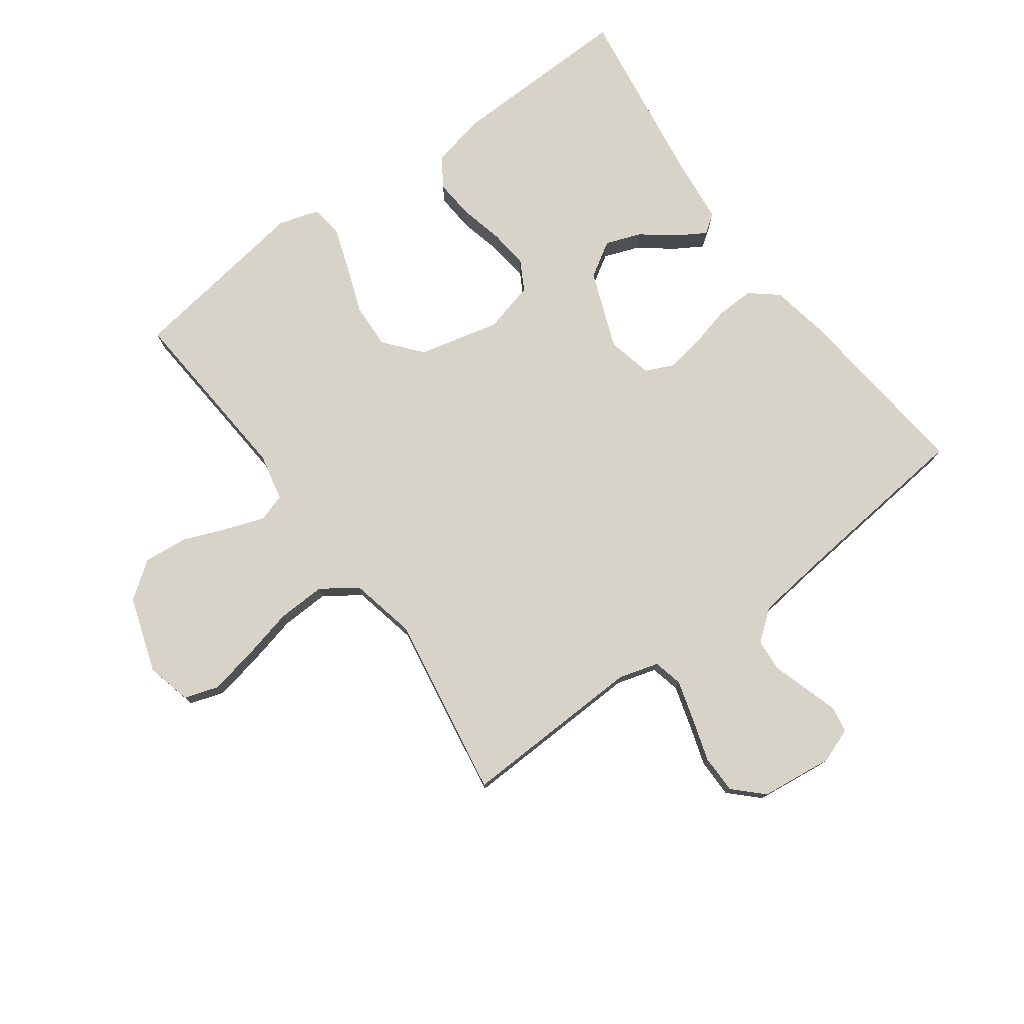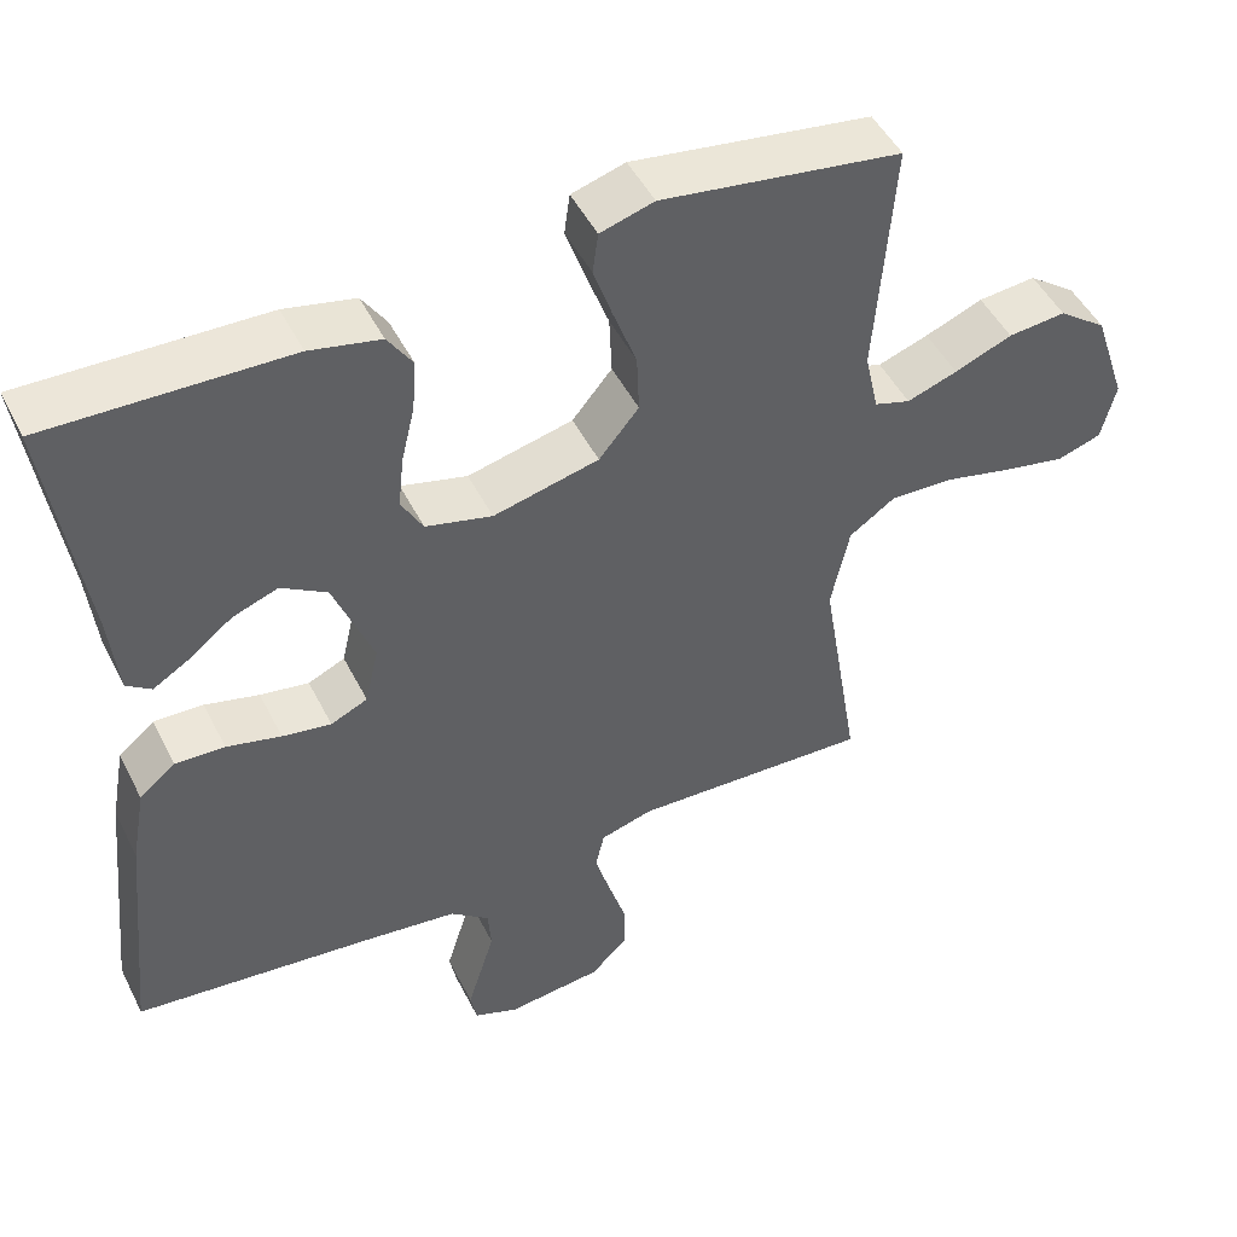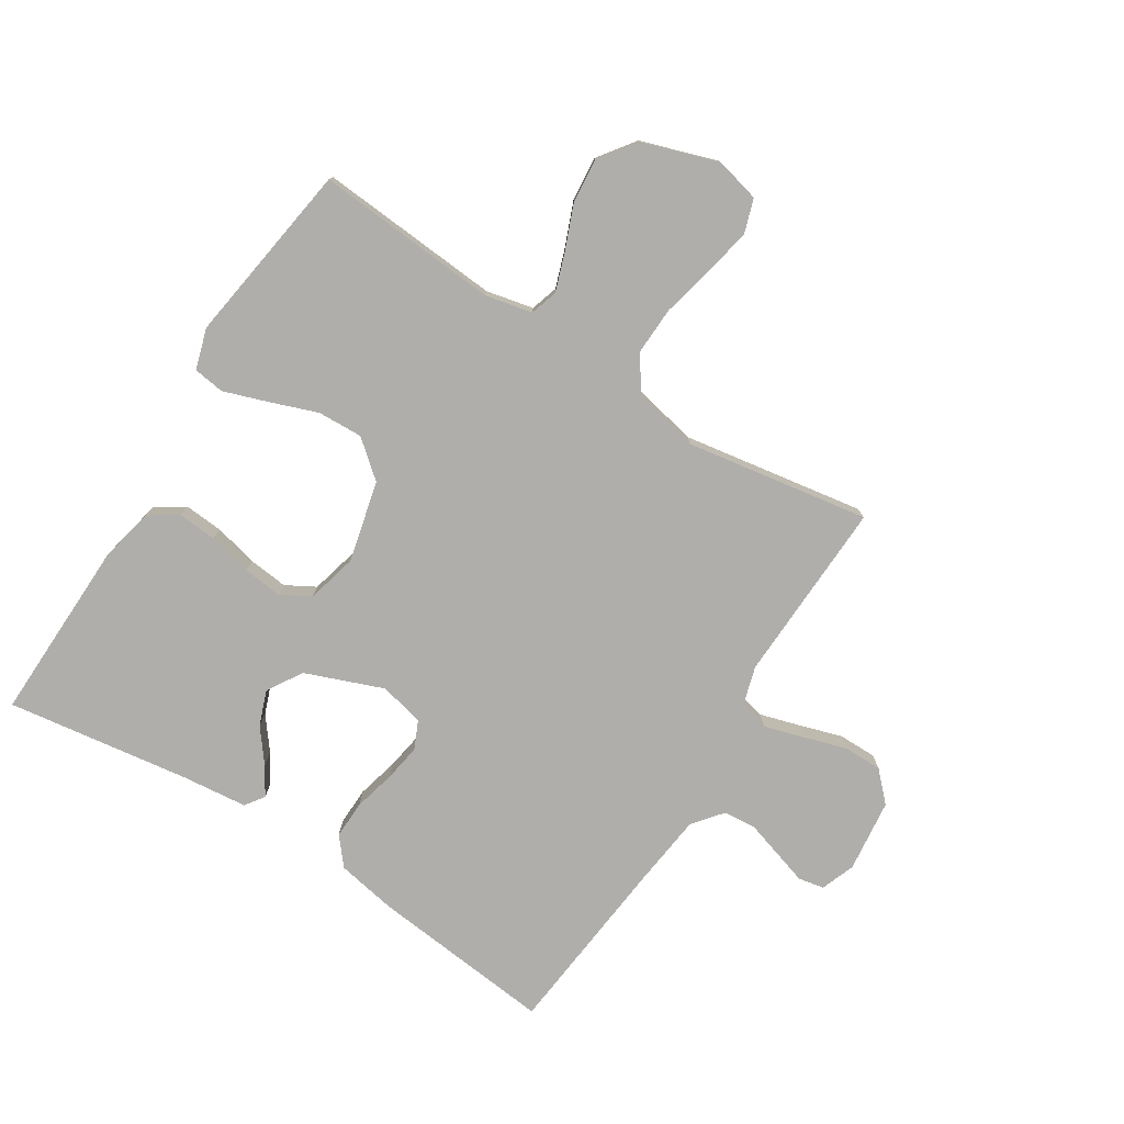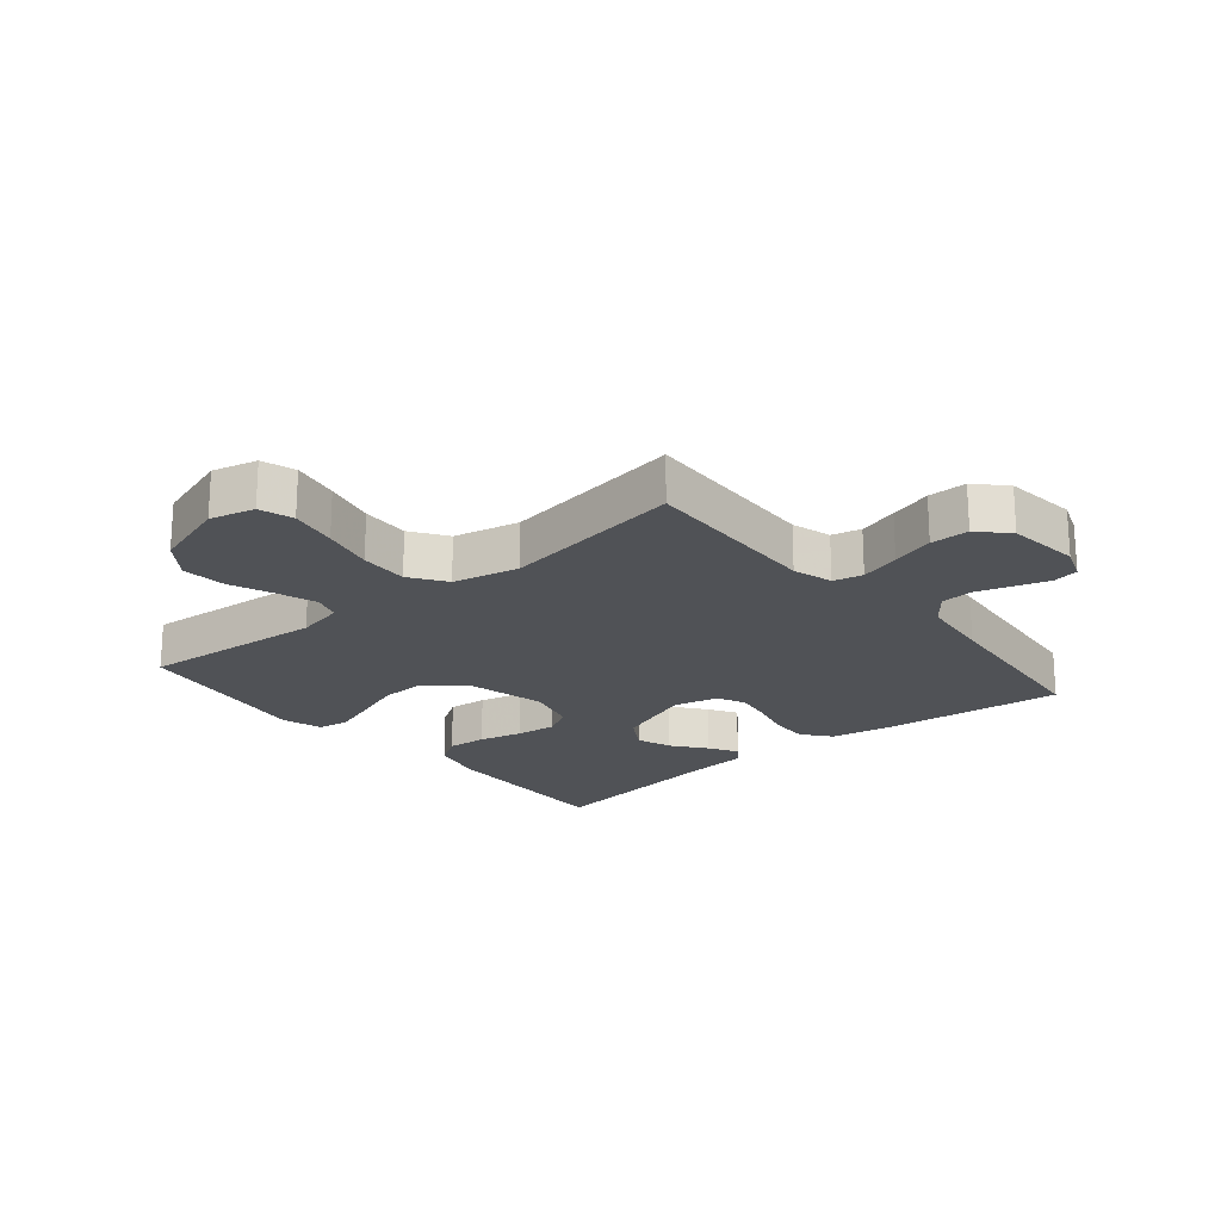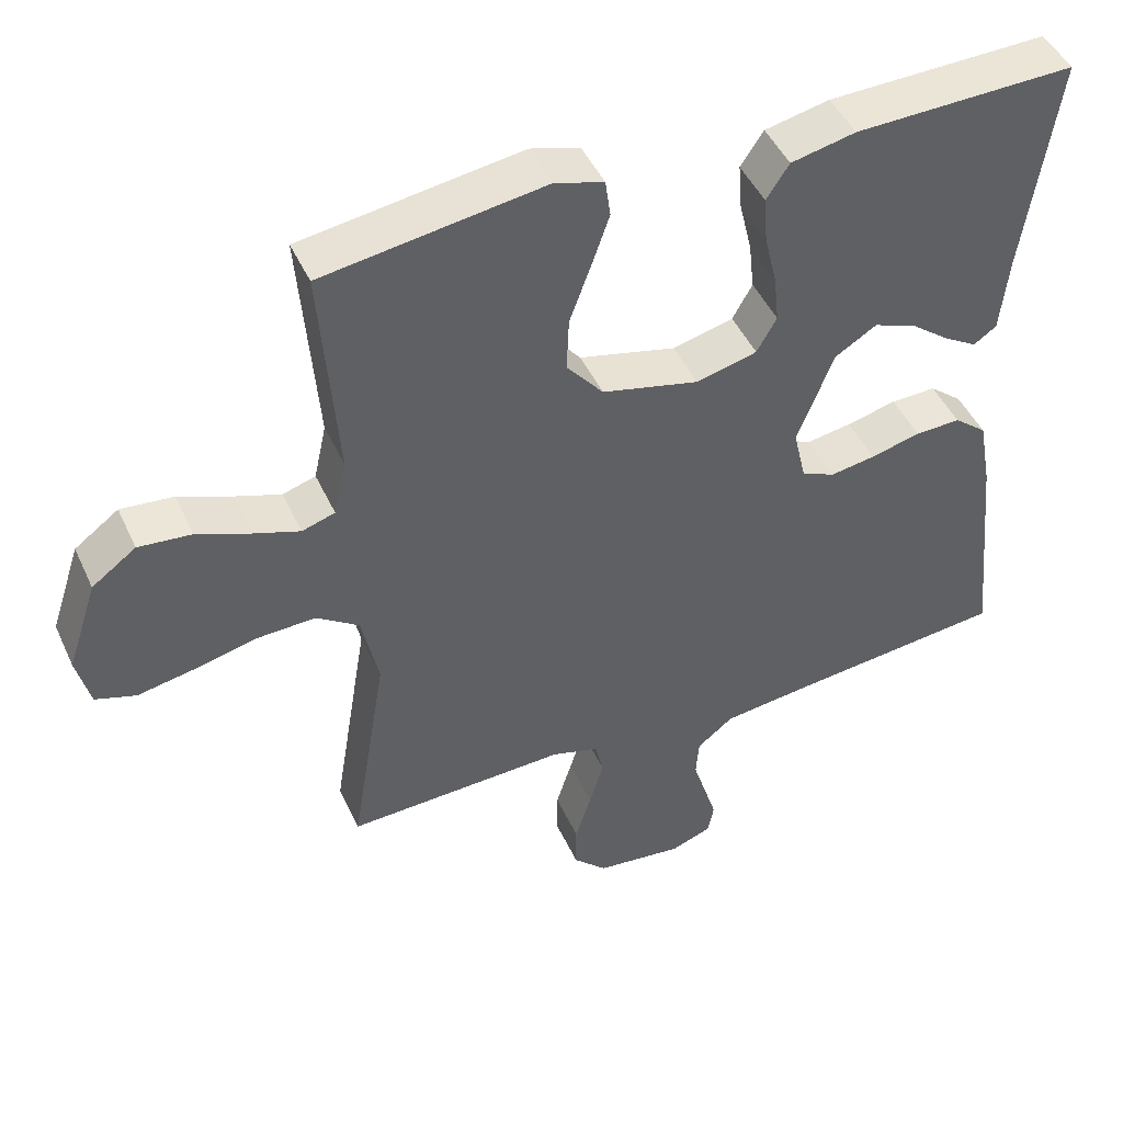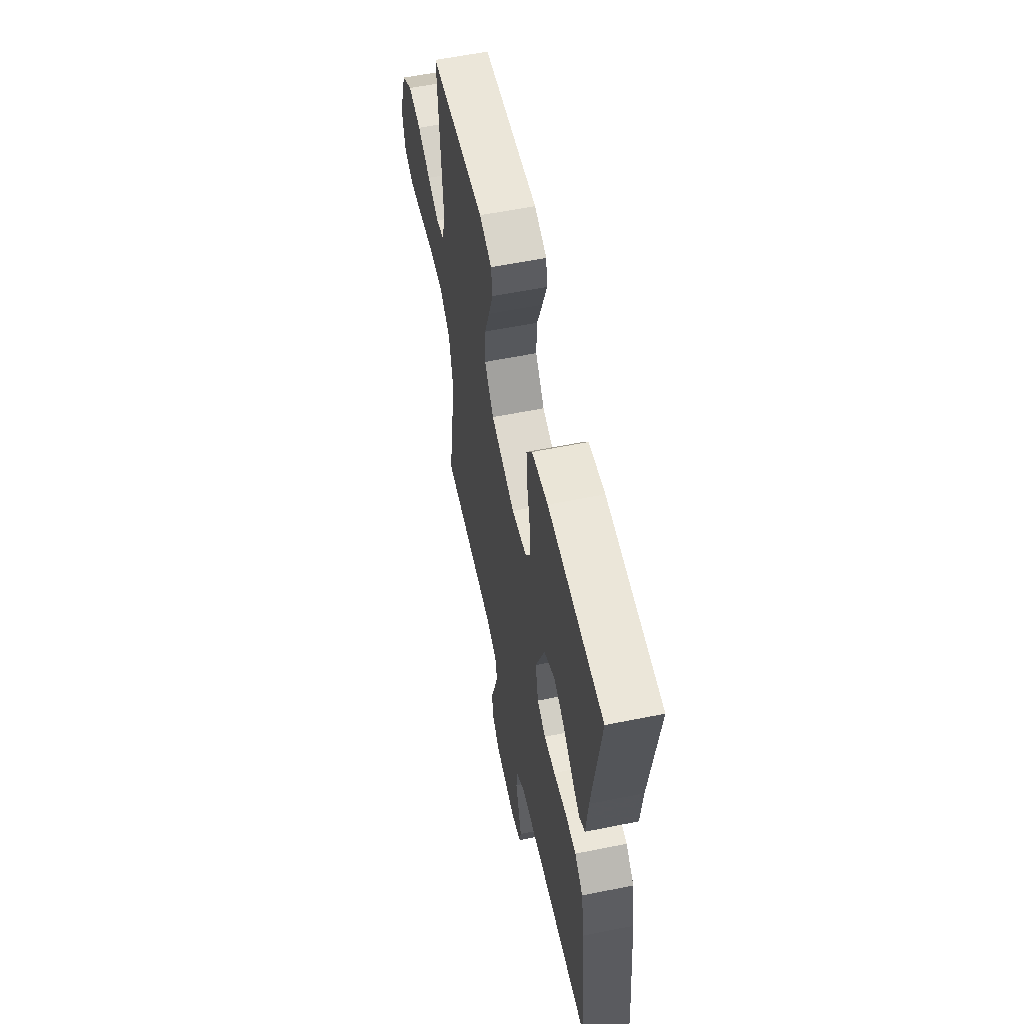
<metadata>
{"format":"obj","ext":"obj","renderer":"f3d","projection":"perspective","resolution":1024,"background":"white","views":[{"elev":77.0,"azim":143.8,"up":"+Y"},{"elev":48.2,"azim":-25.9,"up":"+Z"},{"elev":-77.8,"azim":57.7,"up":"+Y"},{"elev":-20.9,"azim":129.7,"up":"+Y"},{"elev":46.5,"azim":156.2,"up":"+Z"},{"elev":58.6,"azim":-101.8,"up":"+Z"}]}
</metadata>
<code>
v 0.5 0.07 -0.5
v 0.2 0.07 -0.489
v 0.135 0.07 -0.508
v 0.124 0.07 -0.556
v 0.143 0.07 -0.621
v 0.165 0.07 -0.691
v 0.165 0.07 -0.754
v 0.119 0.07 -0.799
v 0 0.07 -0.813
v -0.056 0.07 -0.792
v -0.064 0.07 -0.75
v -0.047 0.07 -0.695
v -0.029 0.07 -0.637
v -0.033 0.07 -0.584
v -0.082 0.07 -0.545
v -0.2 0.07 -0.531
v -0.5 0.07 -0.5
v -0.469 0.07 -0.2
v -0.451 0.07 -0.102
v -0.406 0.07 -0.065
v -0.344 0.07 -0.067
v -0.276 0.07 -0.084
v -0.215 0.07 -0.094
v -0.169 0.07 -0.073
v -0.152 0.07 0
v -0.201 0.07 0.127
v -0.258 0.07 0.162
v -0.315 0.07 0.141
v -0.369 0.07 0.099
v -0.415 0.07 0.071
v -0.446 0.07 0.093
v -0.457 0.07 0.2
v -0.5 0.07 0.5
v -0.2 0.07 0.493
v -0.112 0.07 0.474
v -0.081 0.07 0.427
v -0.086 0.07 0.363
v -0.103 0.07 0.292
v -0.11 0.07 0.227
v -0.083 0.07 0.179
v 0 0.07 0.158
v 0.132 0.07 0.19
v 0.182 0.07 0.25
v 0.179 0.07 0.324
v 0.15 0.07 0.403
v 0.126 0.07 0.473
v 0.133 0.07 0.524
v 0.2 0.07 0.544
v 0.5 0.07 0.5
v 0.477 0.07 0.2
v 0.494 0.07 0.123
v 0.539 0.07 0.109
v 0.602 0.07 0.131
v 0.674 0.07 0.16
v 0.746 0.07 0.167
v 0.806 0.07 0.123
v 0.847 0.07 0
v 0.829 0.07 -0.073
v 0.774 0.07 -0.091
v 0.696 0.07 -0.076
v 0.611 0.07 -0.056
v 0.532 0.07 -0.053
v 0.474 0.07 -0.093
v 0.451 0.07 -0.2
v 0.5 0 -0.5
v 0.2 0 -0.489
v 0.135 0 -0.508
v 0.124 0 -0.556
v 0.143 0 -0.621
v 0.165 0 -0.691
v 0.165 0 -0.754
v 0.119 0 -0.799
v 0 0 -0.813
v -0.056 0 -0.792
v -0.064 0 -0.75
v -0.047 0 -0.695
v -0.029 0 -0.637
v -0.033 0 -0.584
v -0.082 0 -0.545
v -0.2 0 -0.531
v -0.5 0 -0.5
v -0.469 0 -0.2
v -0.451 0 -0.102
v -0.406 0 -0.065
v -0.344 0 -0.067
v -0.276 0 -0.084
v -0.215 0 -0.094
v -0.169 0 -0.073
v -0.152 0 0
v -0.201 0 0.127
v -0.258 0 0.162
v -0.315 0 0.141
v -0.369 0 0.099
v -0.415 0 0.071
v -0.446 0 0.093
v -0.457 0 0.2
v -0.5 0 0.5
v -0.2 0 0.493
v -0.112 0 0.474
v -0.081 0 0.427
v -0.086 0 0.363
v -0.103 0 0.292
v -0.11 0 0.227
v -0.083 0 0.179
v 0 0 0.158
v 0.132 0 0.19
v 0.182 0 0.25
v 0.179 0 0.324
v 0.15 0 0.403
v 0.126 0 0.473
v 0.133 0 0.524
v 0.2 0 0.544
v 0.5 0 0.5
v 0.477 0 0.2
v 0.494 0 0.123
v 0.539 0 0.109
v 0.602 0 0.131
v 0.674 0 0.16
v 0.746 0 0.167
v 0.806 0 0.123
v 0.847 0 0
v 0.829 0 -0.073
v 0.774 0 -0.091
v 0.696 0 -0.076
v 0.611 0 -0.056
v 0.532 0 -0.053
v 0.474 0 -0.093
v 0.451 0 -0.2
f 58 59 60 61
f 56 57 58 61
f 56 61 62
f 53 54 55 56
f 52 53 56 62
f 51 52 62 63
f 47 48 49 50
f 44 45 46 47
f 44 47 50 51
f 35 36 37 38
f 35 38 39
f 32 33 34 35
f 32 35 39
f 28 29 30 31
f 27 28 31 32
f 19 20 21 22
f 19 22 23
f 16 17 18 19
f 15 16 19 23
f 14 15 23 24
f 10 11 12 13
f 8 9 10 13
f 8 13 14
f 5 6 7 8
f 4 5 8 14
f 3 4 14 24
f 64 1 2
f 43 44 51 63
f 42 43 63 64
f 41 42 64 2
f 27 32 39 40
f 26 27 40 41
f 25 26 41 2
f 2 3 24 25
f 125 124 123 122
f 125 122 121 120
f 126 125 120
f 120 119 118 117
f 126 120 117 116
f 127 126 116 115
f 114 113 112 111
f 111 110 109 108
f 115 114 111 108
f 102 101 100 99
f 103 102 99
f 99 98 97 96
f 103 99 96
f 95 94 93 92
f 96 95 92 91
f 86 85 84 83
f 87 86 83
f 83 82 81 80
f 87 83 80 79
f 88 87 79 78
f 77 76 75 74
f 77 74 73 72
f 78 77 72
f 72 71 70 69
f 78 72 69 68
f 88 78 68 67
f 66 65 128
f 127 115 108 107
f 128 127 107 106
f 66 128 106 105
f 104 103 96 91
f 105 104 91 90
f 66 105 90 89
f 89 88 67 66
f 1 65 66 2
f 2 66 67 3
f 3 67 68 4
f 4 68 69 5
f 5 69 70 6
f 6 70 71 7
f 7 71 72 8
f 8 72 73 9
f 9 73 74 10
f 10 74 75 11
f 11 75 76 12
f 12 76 77 13
f 13 77 78 14
f 14 78 79 15
f 15 79 80 16
f 16 80 81 17
f 17 81 82 18
f 18 82 83 19
f 19 83 84 20
f 20 84 85 21
f 21 85 86 22
f 22 86 87 23
f 23 87 88 24
f 24 88 89 25
f 25 89 90 26
f 26 90 91 27
f 27 91 92 28
f 28 92 93 29
f 29 93 94 30
f 30 94 95 31
f 31 95 96 32
f 32 96 97 33
f 33 97 98 34
f 34 98 99 35
f 35 99 100 36
f 36 100 101 37
f 37 101 102 38
f 38 102 103 39
f 39 103 104 40
f 40 104 105 41
f 41 105 106 42
f 42 106 107 43
f 43 107 108 44
f 44 108 109 45
f 45 109 110 46
f 46 110 111 47
f 47 111 112 48
f 48 112 113 49
f 49 113 114 50
f 50 114 115 51
f 51 115 116 52
f 52 116 117 53
f 53 117 118 54
f 54 118 119 55
f 55 119 120 56
f 56 120 121 57
f 57 121 122 58
f 58 122 123 59
f 59 123 124 60
f 60 124 125 61
f 61 125 126 62
f 62 126 127 63
f 63 127 128 64
f 64 128 65 1

</code>
